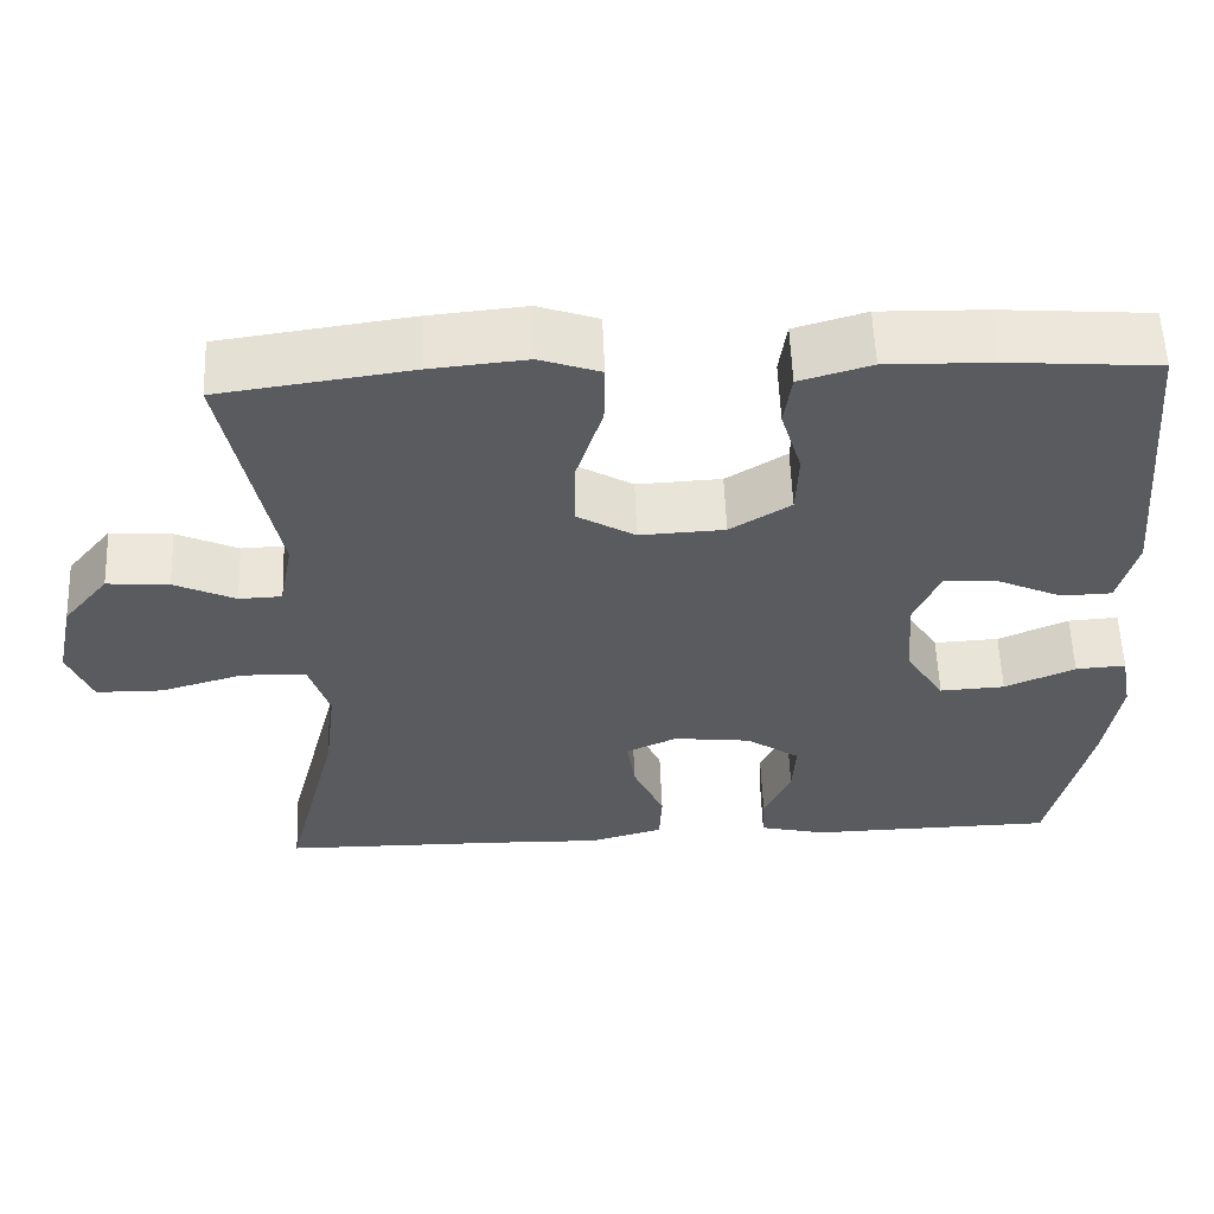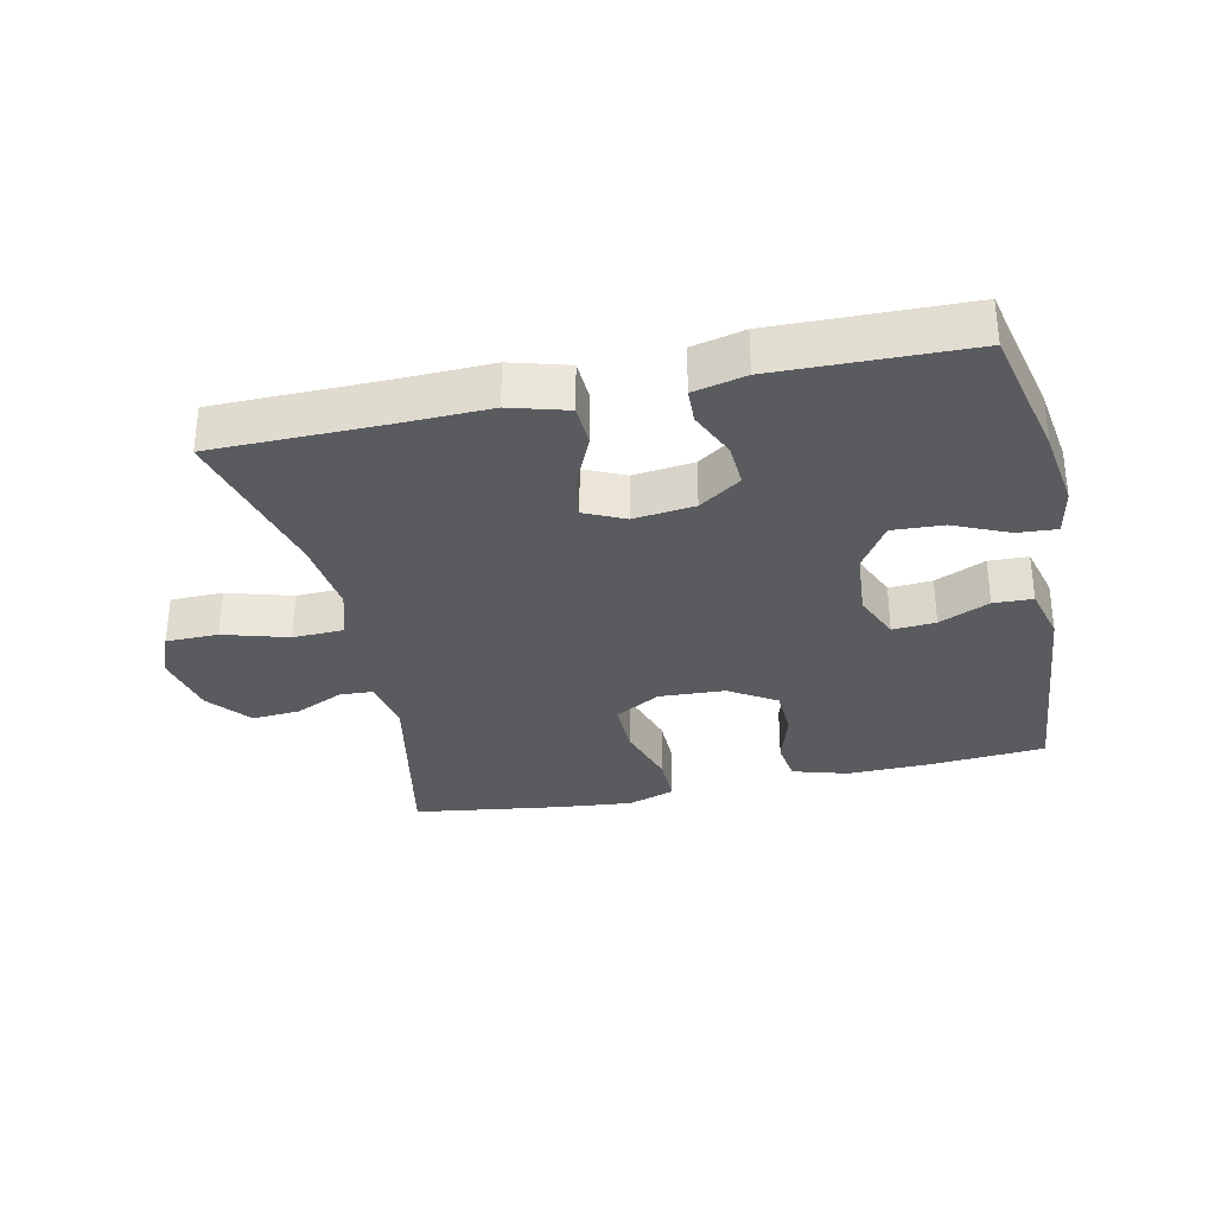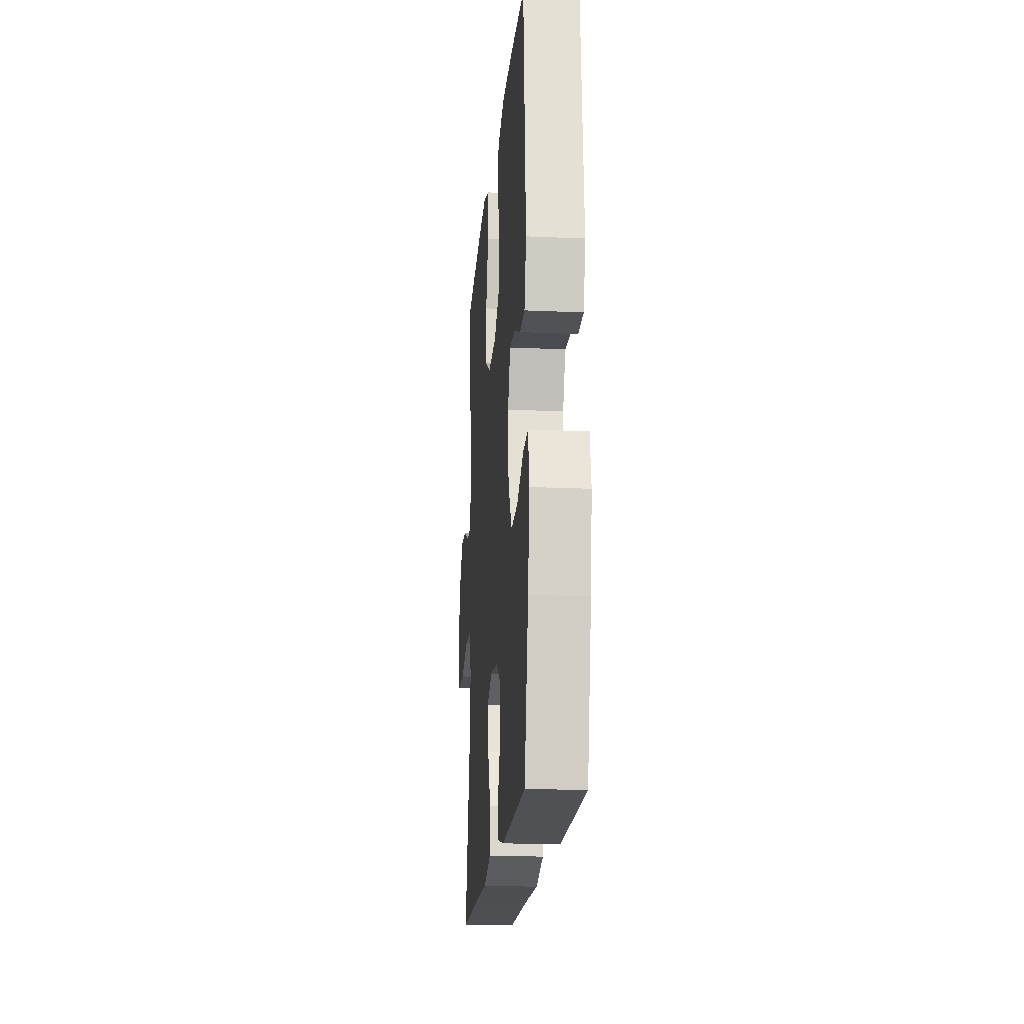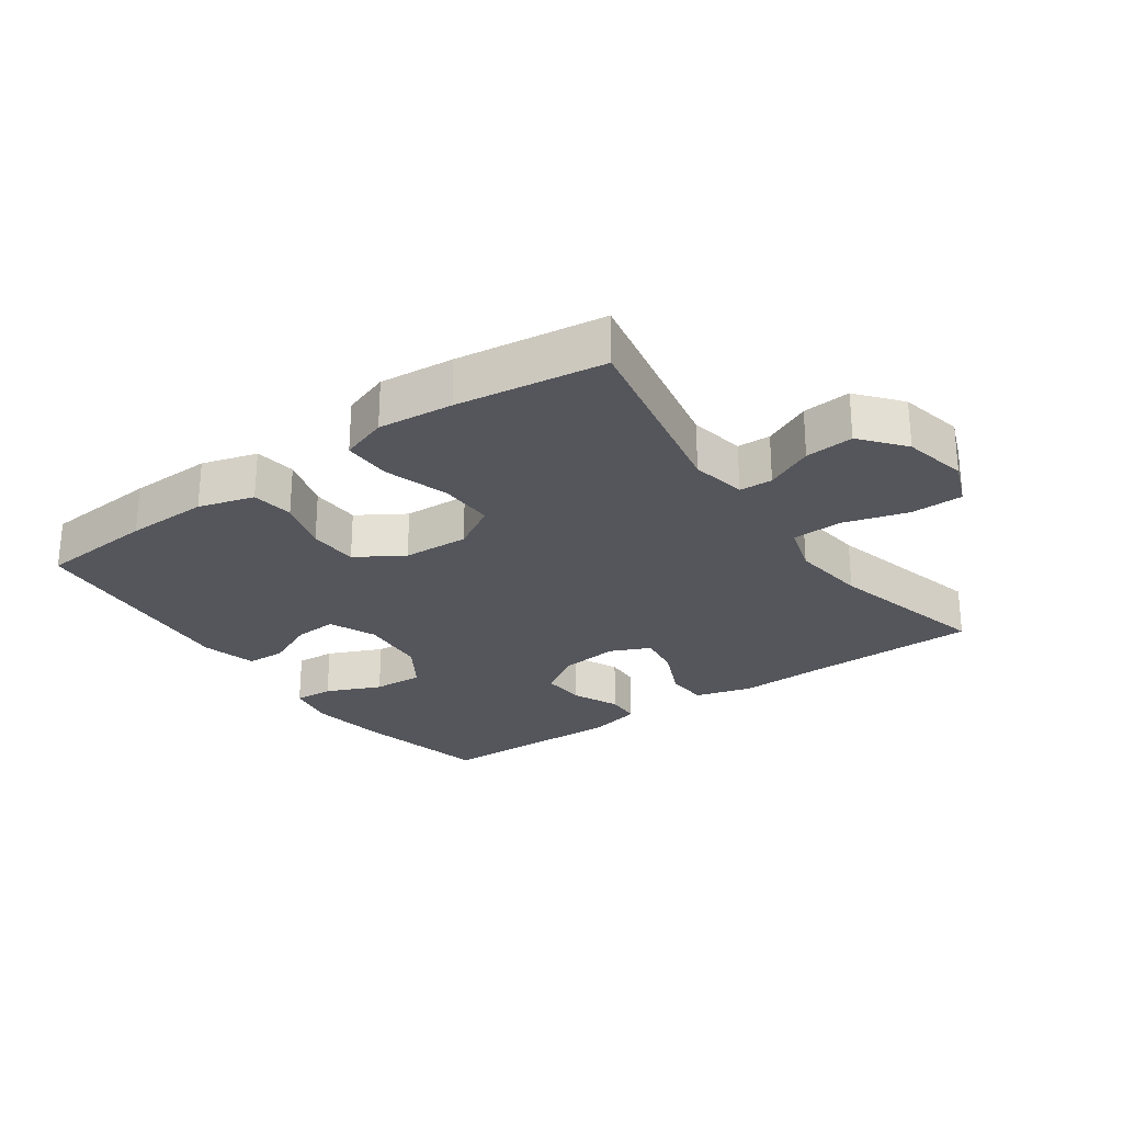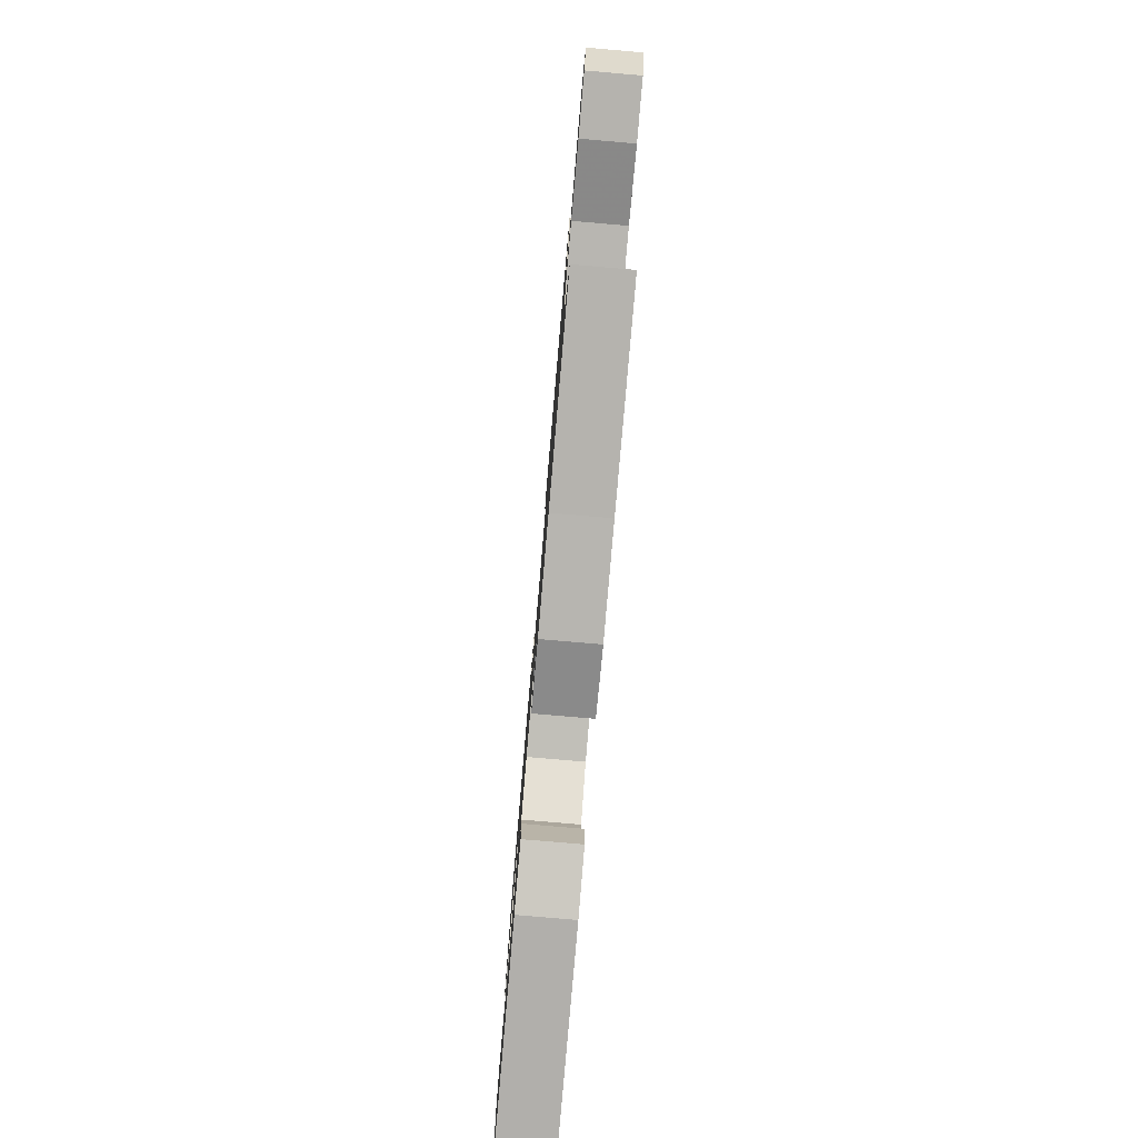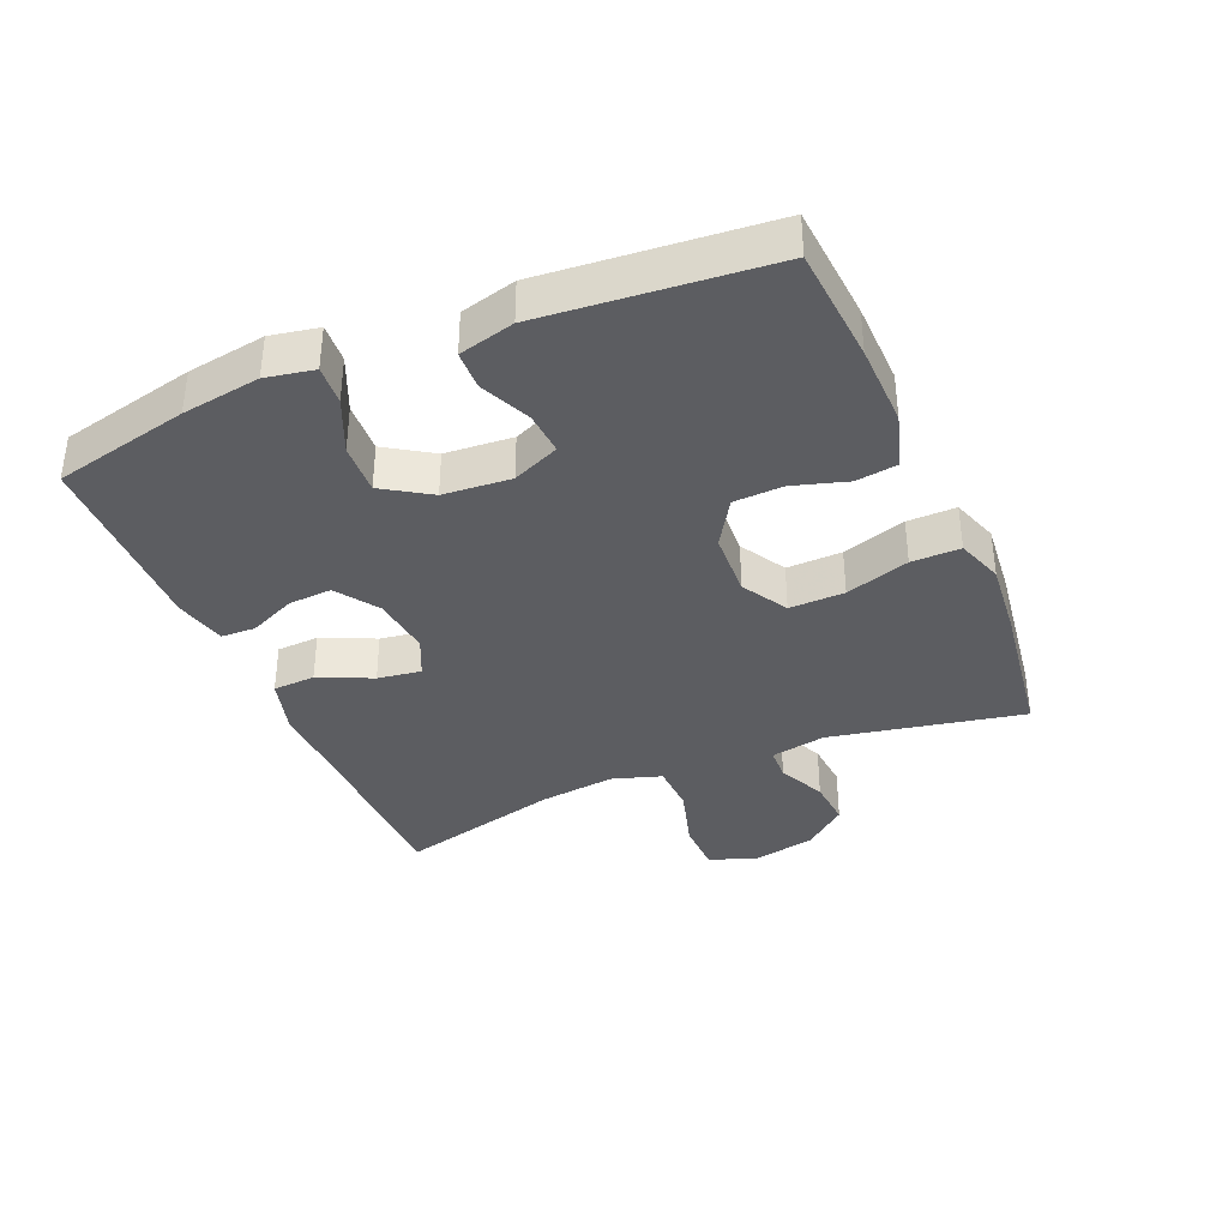
<metadata>
{"format":"obj","ext":"obj","renderer":"f3d","projection":"perspective","resolution":1024,"background":"white","views":[{"elev":57.2,"azim":177.8,"up":"+Z"},{"elev":-32.4,"azim":-167.8,"up":"+Y"},{"elev":-18.7,"azim":-94.8,"up":"+Z"},{"elev":-26.2,"azim":35.3,"up":"+Y"},{"elev":-79.4,"azim":85.1,"up":"+Z"},{"elev":-36.8,"azim":-67.0,"up":"+Y"}]}
</metadata>
<code>
v -0.5 0.07 0.5
v -0.322 0.07 0.514
v -0.195 0.07 0.517
v -0.11 0.07 0.492
v -0.101 0.07 0.428
v -0.126 0.07 0.345
v -0.123 0.07 0.269
v -0.051 0.07 0.224
v 0.05 0.07 0.219
v 0.12 0.07 0.26
v 0.118 0.07 0.345
v 0.087 0.07 0.443
v 0.086 0.07 0.518
v 0.158 0.07 0.543
v 0.273 0.07 0.532
v 0.5 0.07 0.5
v 0.441 0.07 0.202
v 0.457 0.07 0.117
v 0.508 0.07 0.115
v 0.581 0.07 0.149
v 0.655 0.07 0.155
v 0.709 0.07 0.089
v 0.73 0.07 -0.01
v 0.702 0.07 -0.081
v 0.622 0.07 -0.082
v 0.523 0.07 -0.053
v 0.446 0.07 -0.056
v 0.422 0.07 -0.132
v 0.436 0.07 -0.249
v 0.5 0.07 -0.5
v 0.238 0.07 -0.503
v 0.102 0.07 -0.507
v 0.014 0.07 -0.482
v 0.011 0.07 -0.417
v 0.048 0.07 -0.335
v 0.058 0.07 -0.268
v -0.003 0.07 -0.24
v -0.096 0.07 -0.251
v -0.16 0.07 -0.295
v -0.156 0.07 -0.362
v -0.124 0.07 -0.434
v -0.126 0.07 -0.487
v -0.206 0.07 -0.506
v -0.5 0.07 -0.5
v -0.547 0.07 -0.292
v -0.565 0.07 -0.172
v -0.551 0.07 -0.098
v -0.491 0.07 -0.102
v -0.407 0.07 -0.139
v -0.329 0.07 -0.143
v -0.283 0.07 -0.071
v -0.275 0.07 0.033
v -0.306 0.07 0.105
v -0.372 0.07 0.1
v -0.449 0.07 0.065
v -0.509 0.07 0.067
v -0.531 0.07 0.152
v -0.5 0 0.5
v -0.322 0 0.514
v -0.195 0 0.517
v -0.11 0 0.492
v -0.101 0 0.428
v -0.126 0 0.345
v -0.123 0 0.269
v -0.051 0 0.224
v 0.05 0 0.219
v 0.12 0 0.26
v 0.118 0 0.345
v 0.087 0 0.443
v 0.086 0 0.518
v 0.158 0 0.543
v 0.273 0 0.532
v 0.5 0 0.5
v 0.441 0 0.202
v 0.457 0 0.117
v 0.508 0 0.115
v 0.581 0 0.149
v 0.655 0 0.155
v 0.709 0 0.089
v 0.73 0 -0.01
v 0.702 0 -0.081
v 0.622 0 -0.082
v 0.523 0 -0.053
v 0.446 0 -0.056
v 0.422 0 -0.132
v 0.436 0 -0.249
v 0.5 0 -0.5
v 0.238 0 -0.503
v 0.102 0 -0.507
v 0.014 0 -0.482
v 0.011 0 -0.417
v 0.048 0 -0.335
v 0.058 0 -0.268
v -0.003 0 -0.24
v -0.096 0 -0.251
v -0.16 0 -0.295
v -0.156 0 -0.362
v -0.124 0 -0.434
v -0.126 0 -0.487
v -0.206 0 -0.506
v -0.5 0 -0.5
v -0.547 0 -0.292
v -0.565 0 -0.172
v -0.551 0 -0.098
v -0.491 0 -0.102
v -0.407 0 -0.139
v -0.329 0 -0.143
v -0.283 0 -0.071
v -0.275 0 0.033
v -0.306 0 0.105
v -0.372 0 0.1
v -0.449 0 0.065
v -0.509 0 0.067
v -0.531 0 0.152
f 4 5 6
f 3 4 6
f 2 3 6
f 1 2 6
f 57 1 6
f 56 57 6
f 55 56 6
f 54 55 6
f 53 54 6 7
f 52 53 7 8
f 51 52 8 9
f 50 51 9 10
f 47 48 49
f 46 47 49
f 45 46 49
f 44 45 49
f 43 44 49
f 42 43 49
f 41 42 49
f 40 41 49
f 39 40 49 50
f 38 39 50 10
f 33 34 35
f 32 33 35
f 31 32 35
f 31 35 36
f 30 31 36
f 29 30 36
f 28 29 36 37
f 24 25 26
f 23 24 26
f 22 23 26
f 21 22 26
f 20 21 26
f 19 20 26
f 18 19 26 27
f 37 38 10
f 28 37 10
f 27 28 10
f 18 27 10
f 17 18 10
f 15 16 17
f 14 15 17
f 13 14 17
f 12 13 17
f 11 12 17
f 10 11 17
f 63 62 61
f 63 61 60
f 63 60 59
f 63 59 58
f 63 58 114
f 63 114 113
f 63 113 112
f 63 112 111
f 64 63 111 110
f 65 64 110 109
f 66 65 109 108
f 67 66 108 107
f 106 105 104
f 106 104 103
f 106 103 102
f 106 102 101
f 106 101 100
f 106 100 99
f 106 99 98
f 106 98 97
f 107 106 97 96
f 67 107 96 95
f 92 91 90
f 92 90 89
f 92 89 88
f 93 92 88
f 93 88 87
f 93 87 86
f 94 93 86 85
f 83 82 81
f 83 81 80
f 83 80 79
f 83 79 78
f 83 78 77
f 83 77 76
f 84 83 76 75
f 67 95 94
f 67 94 85
f 67 85 84
f 67 84 75
f 67 75 74
f 74 73 72
f 74 72 71
f 74 71 70
f 74 70 69
f 74 69 68
f 74 68 67
f 1 58 59 2
f 2 59 60 3
f 3 60 61 4
f 4 61 62 5
f 5 62 63 6
f 6 63 64 7
f 7 64 65 8
f 8 65 66 9
f 9 66 67 10
f 10 67 68 11
f 11 68 69 12
f 12 69 70 13
f 13 70 71 14
f 14 71 72 15
f 15 72 73 16
f 16 73 74 17
f 17 74 75 18
f 18 75 76 19
f 19 76 77 20
f 20 77 78 21
f 21 78 79 22
f 22 79 80 23
f 23 80 81 24
f 24 81 82 25
f 25 82 83 26
f 26 83 84 27
f 27 84 85 28
f 28 85 86 29
f 29 86 87 30
f 30 87 88 31
f 31 88 89 32
f 32 89 90 33
f 33 90 91 34
f 34 91 92 35
f 35 92 93 36
f 36 93 94 37
f 37 94 95 38
f 38 95 96 39
f 39 96 97 40
f 40 97 98 41
f 41 98 99 42
f 42 99 100 43
f 43 100 101 44
f 44 101 102 45
f 45 102 103 46
f 46 103 104 47
f 47 104 105 48
f 48 105 106 49
f 49 106 107 50
f 50 107 108 51
f 51 108 109 52
f 52 109 110 53
f 53 110 111 54
f 54 111 112 55
f 55 112 113 56
f 56 113 114 57
f 57 114 58 1

</code>
